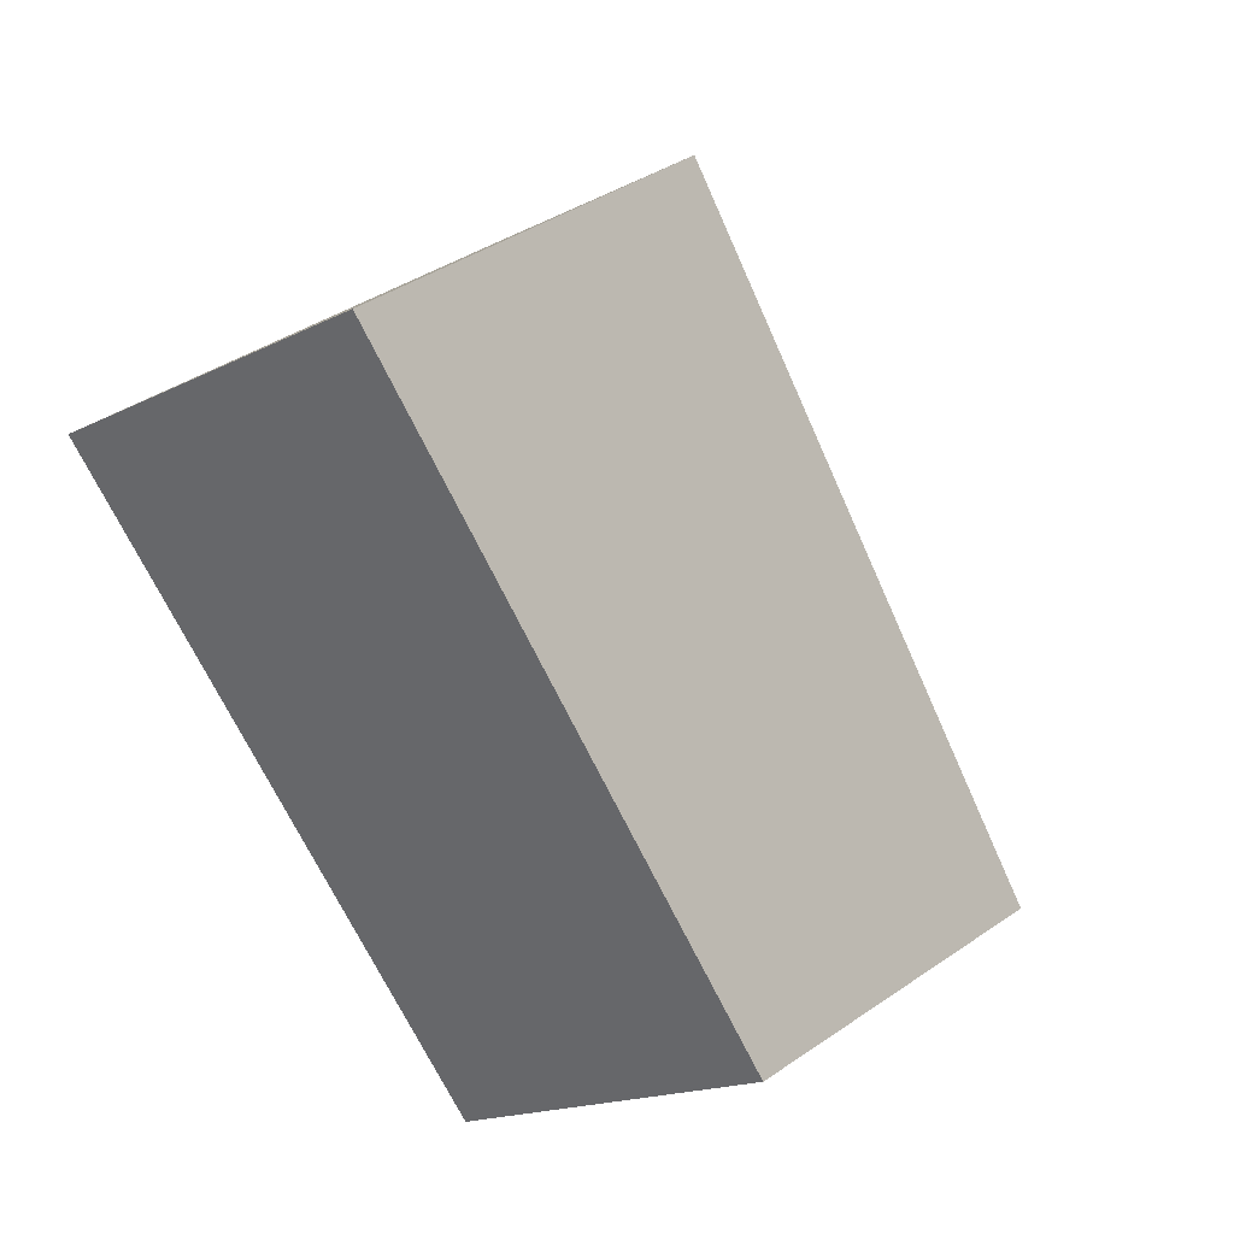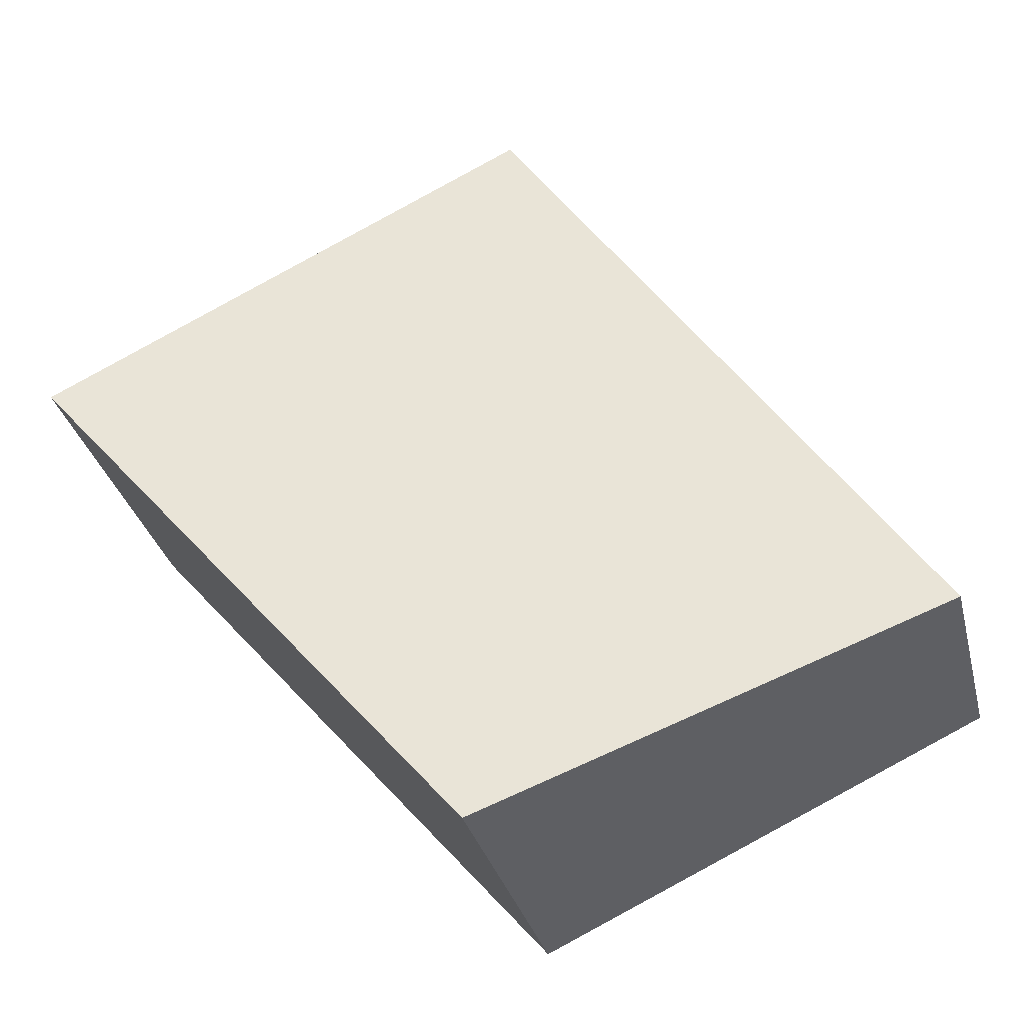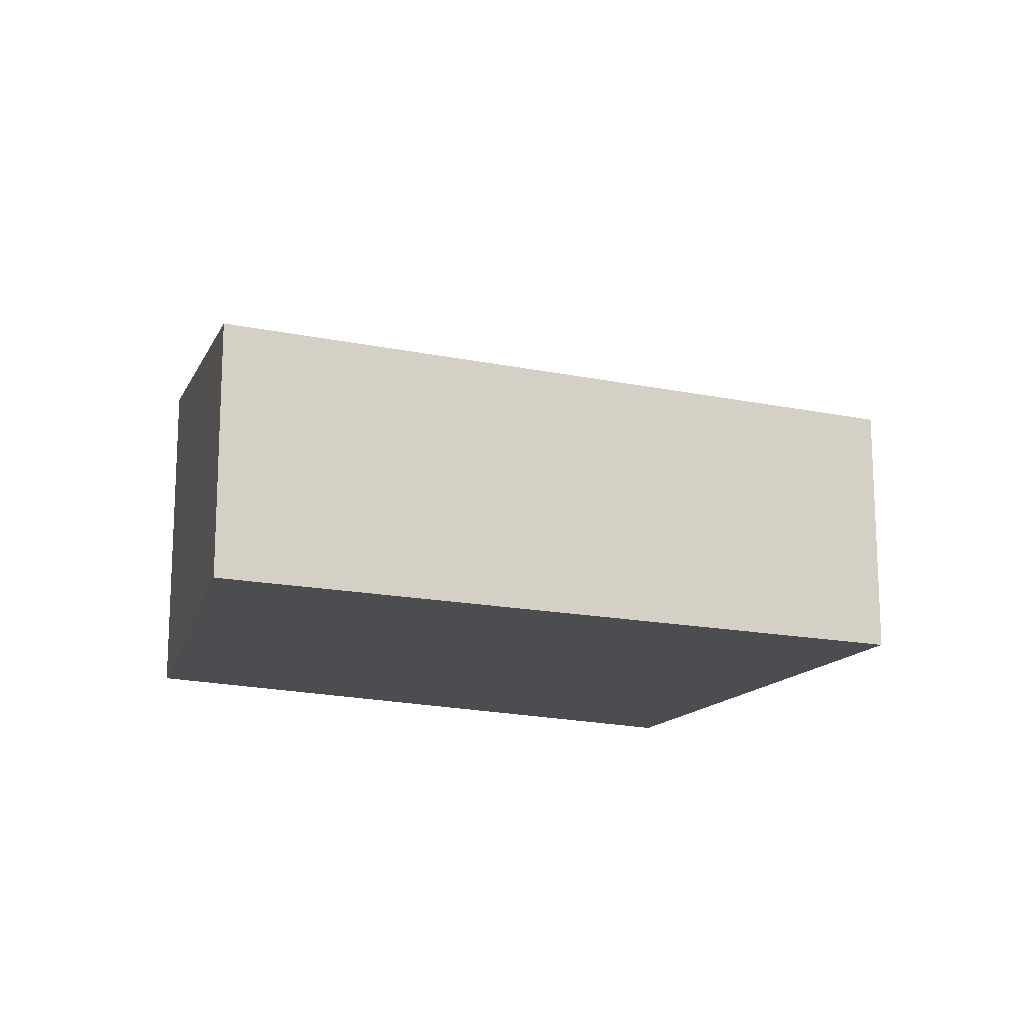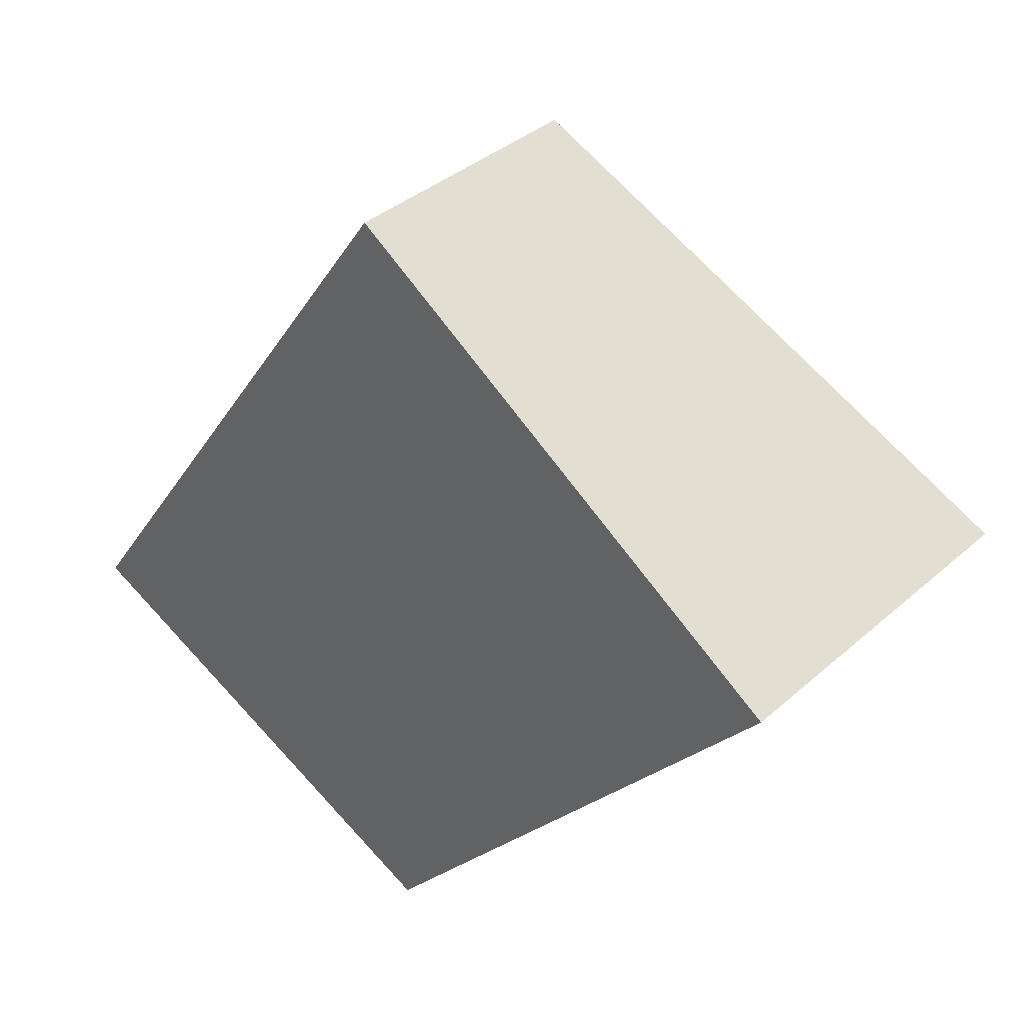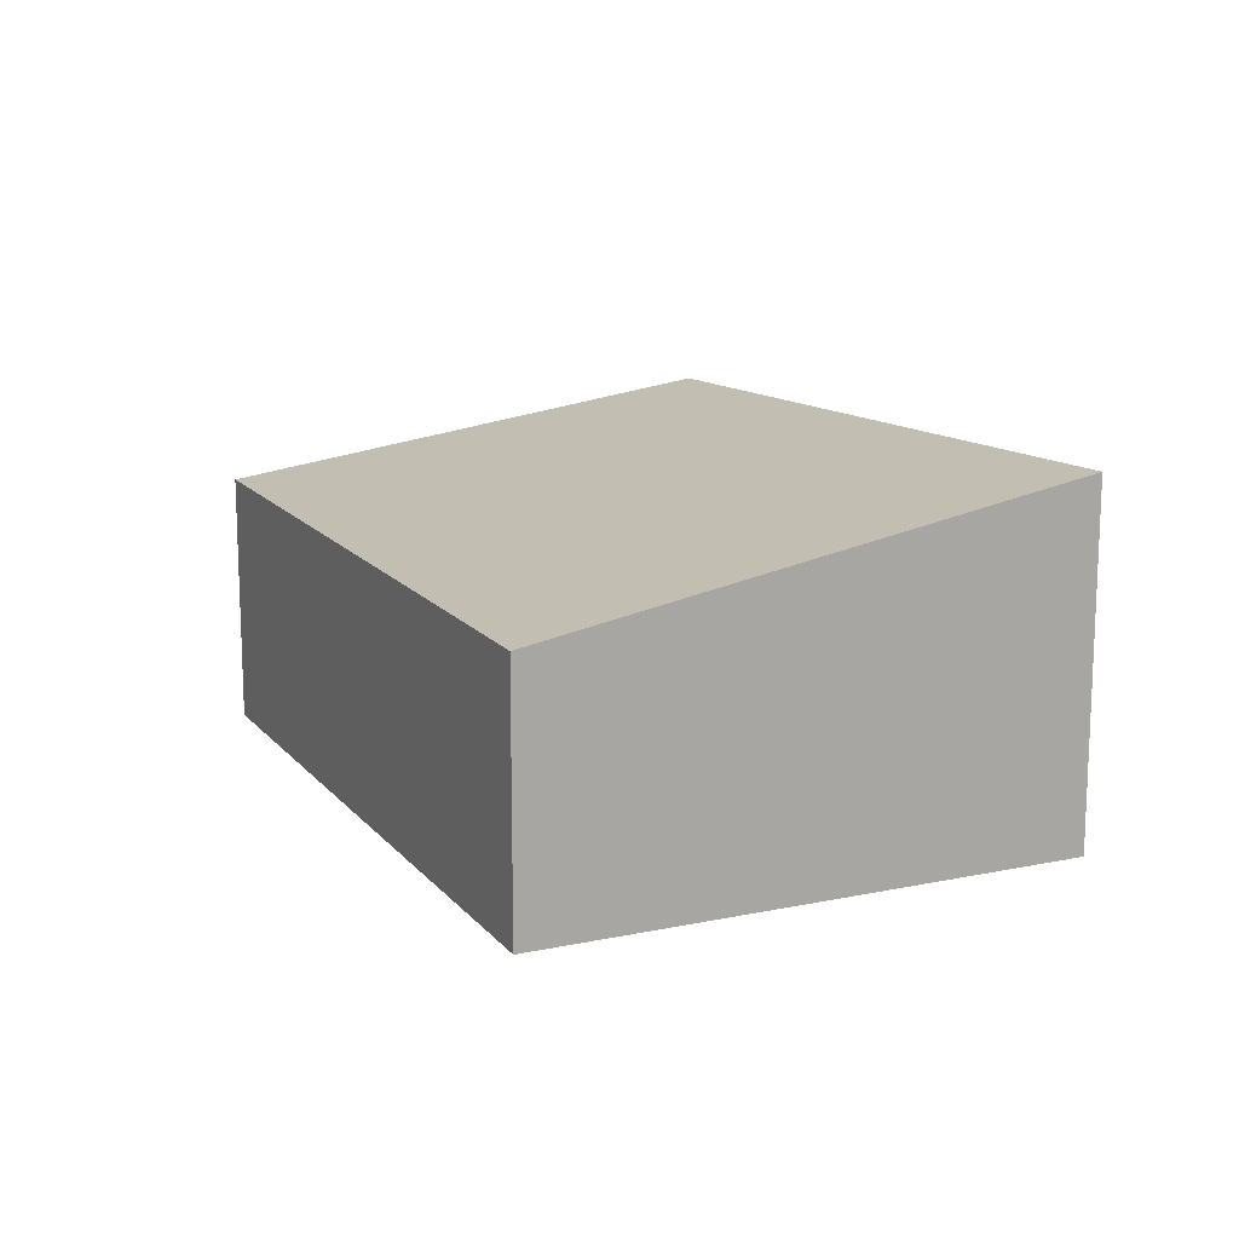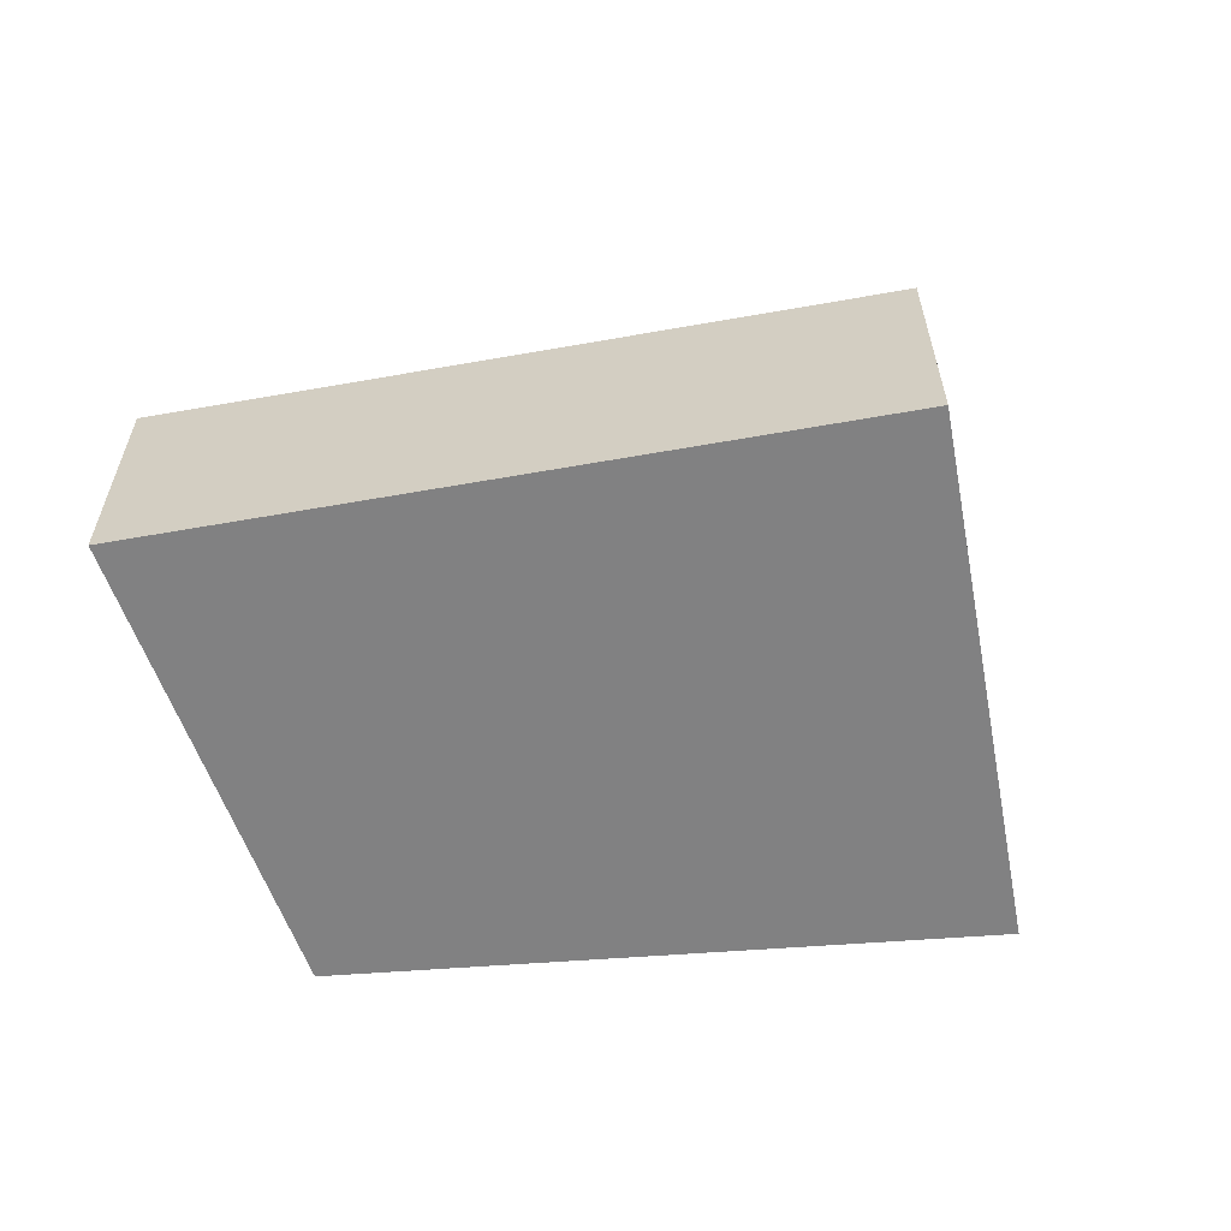
<metadata>
{"format":"obj","ext":"obj","renderer":"f3d","projection":"perspective","resolution":1024,"background":"white","views":[{"elev":-17.2,"azim":135.2,"up":"+Z"},{"elev":-31.3,"azim":-166.5,"up":"+Z"},{"elev":-15.9,"azim":-78.8,"up":"+Y"},{"elev":37.1,"azim":41.5,"up":"+Z"},{"elev":14.7,"azim":9.8,"up":"+Y"},{"elev":-60.4,"azim":-44.9,"up":"+Y"}]}
</metadata>
<code>
v  5.078 2.178 1.377
v  5.416 2.178 1.863
v  5.467 2.189 1.828
v  2.63 1.587 3.781
v  2.767 2.114 -1.303
v  2.225 2.011 -1.048
v  0.228 1.587 0.327
v  0 1.587 9.718e-17
v  0 0 0
v  2.63 -2.315e-16 3.781
v  0.228 -2.002e-17 0.327
v  5.416 -1.141e-16 1.863
v  5.467 -1.119e-16 1.828
v  2.767 7.979e-17 -1.303
v  5.078 -8.432e-17 1.377
v  2.225 6.417e-17 -1.048
g defaultobject
f 1 2 3
f 2 1 4
f 4 1 5
f 4 5 6
f 4 6 7
f 7 6 8
f 9 7 8
f 7 9 4
f 4 9 10
f 10 9 11
f 10 2 4
f 2 10 12
f 2 12 3
f 3 12 13
f 13 1 3
f 1 13 5
f 5 13 14
f 14 13 15
f 14 6 5
f 6 14 8
f 8 14 9
f 9 14 16
f 16 11 9
f 11 16 10
f 10 16 12
f 12 16 14
f 12 14 15
f 12 15 13

</code>
